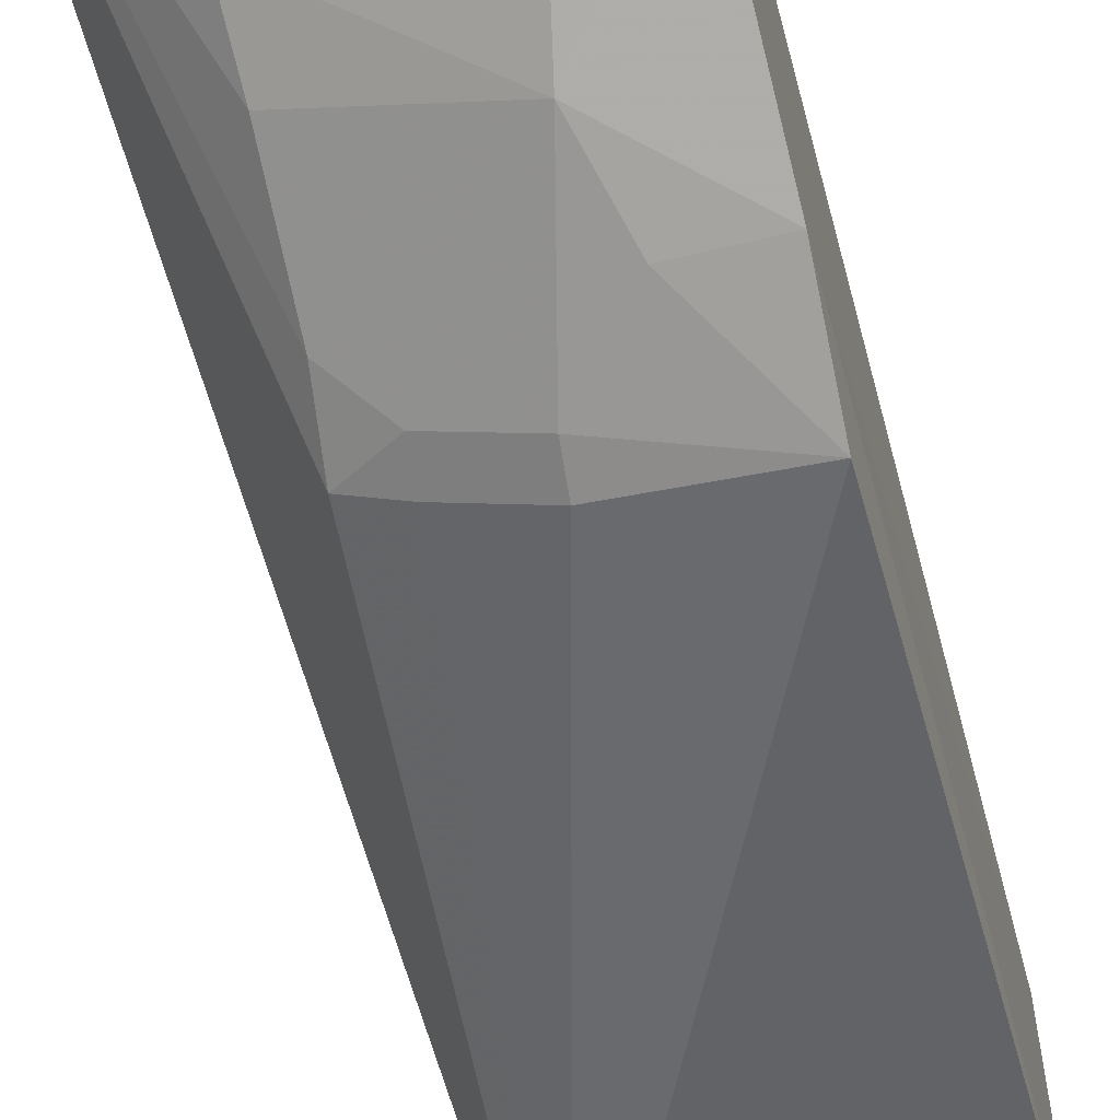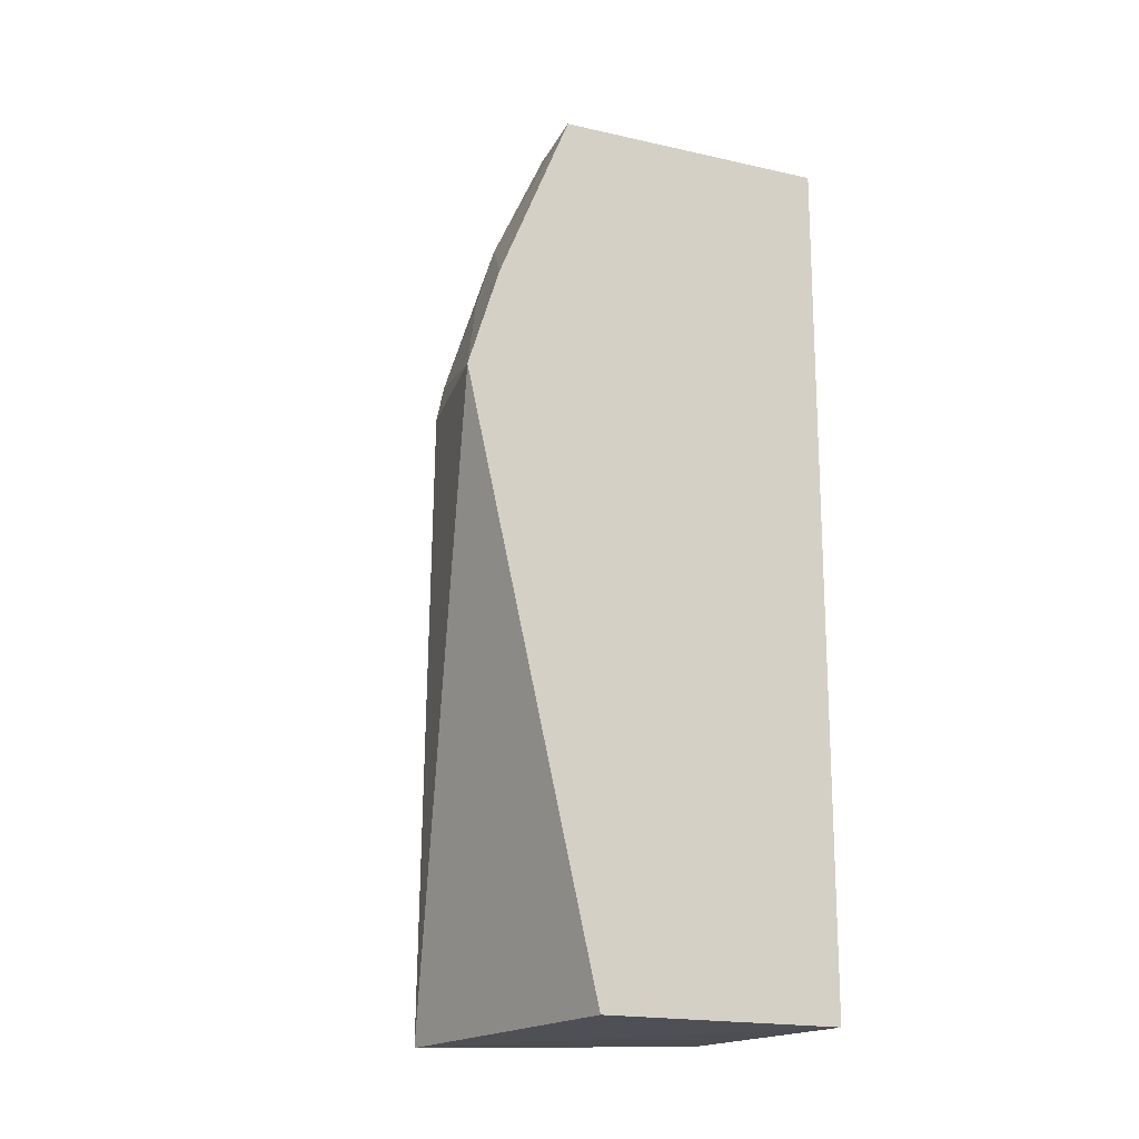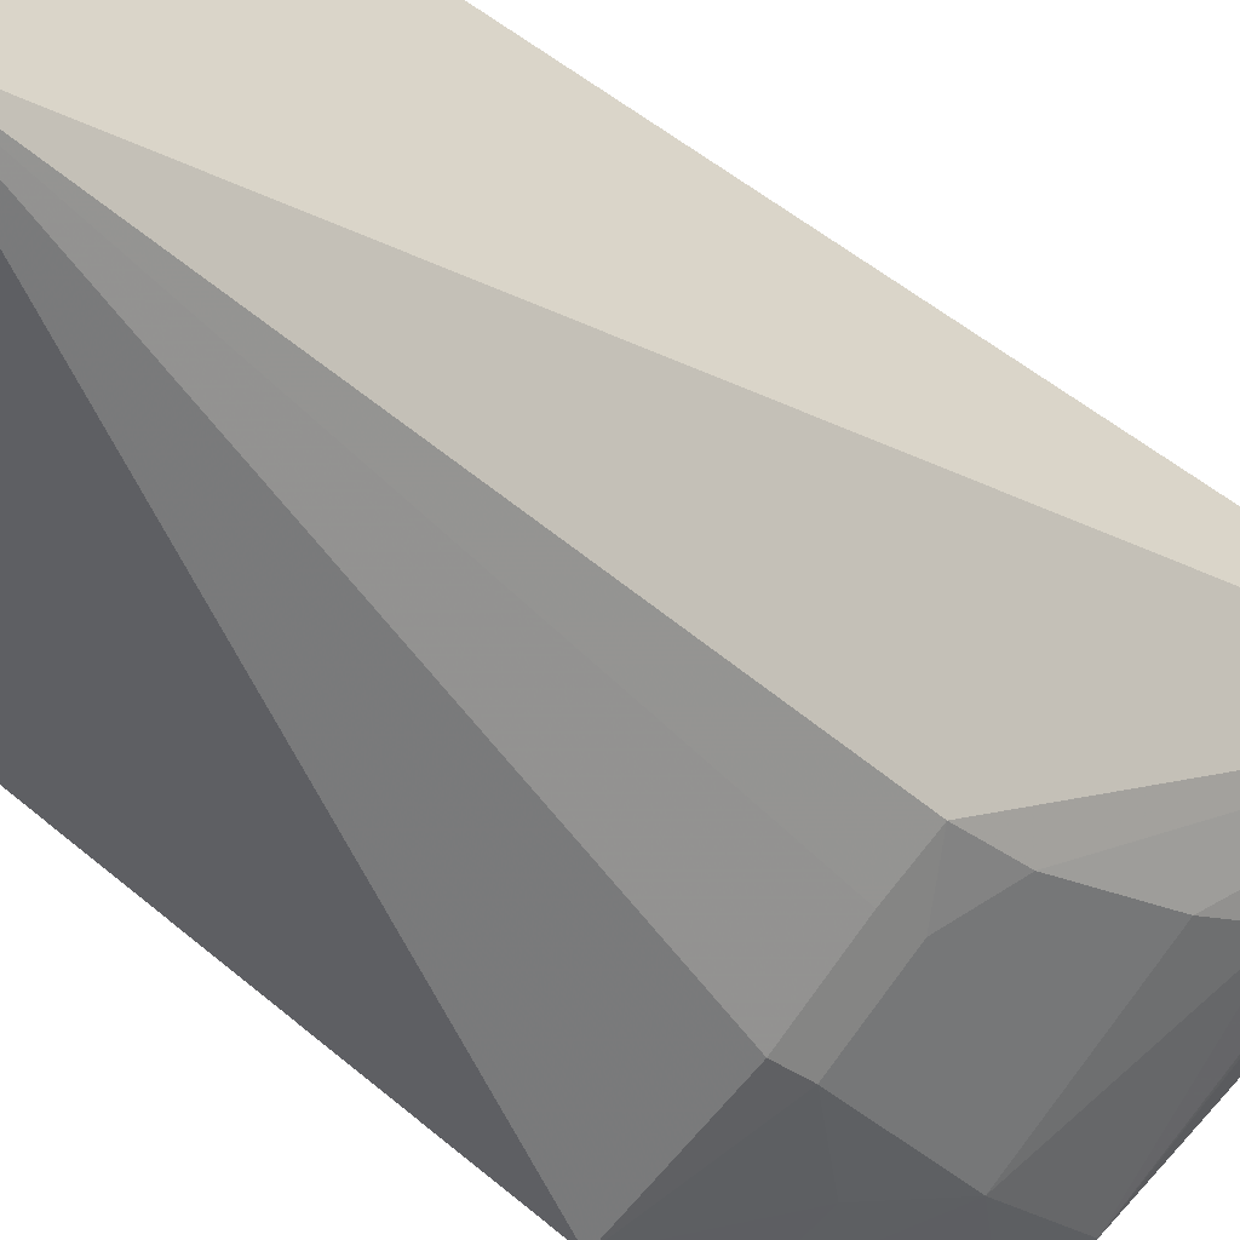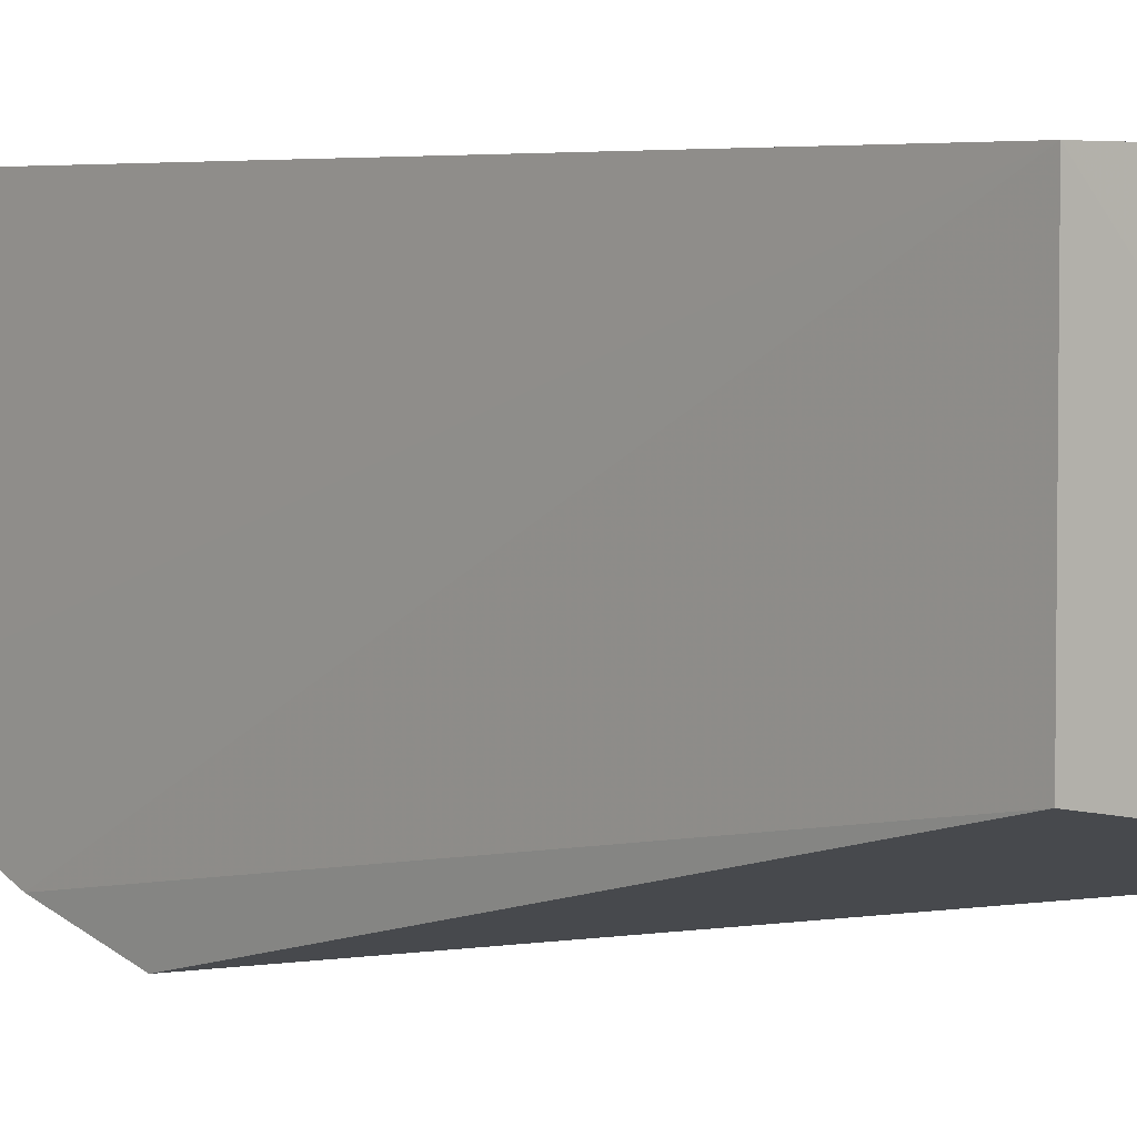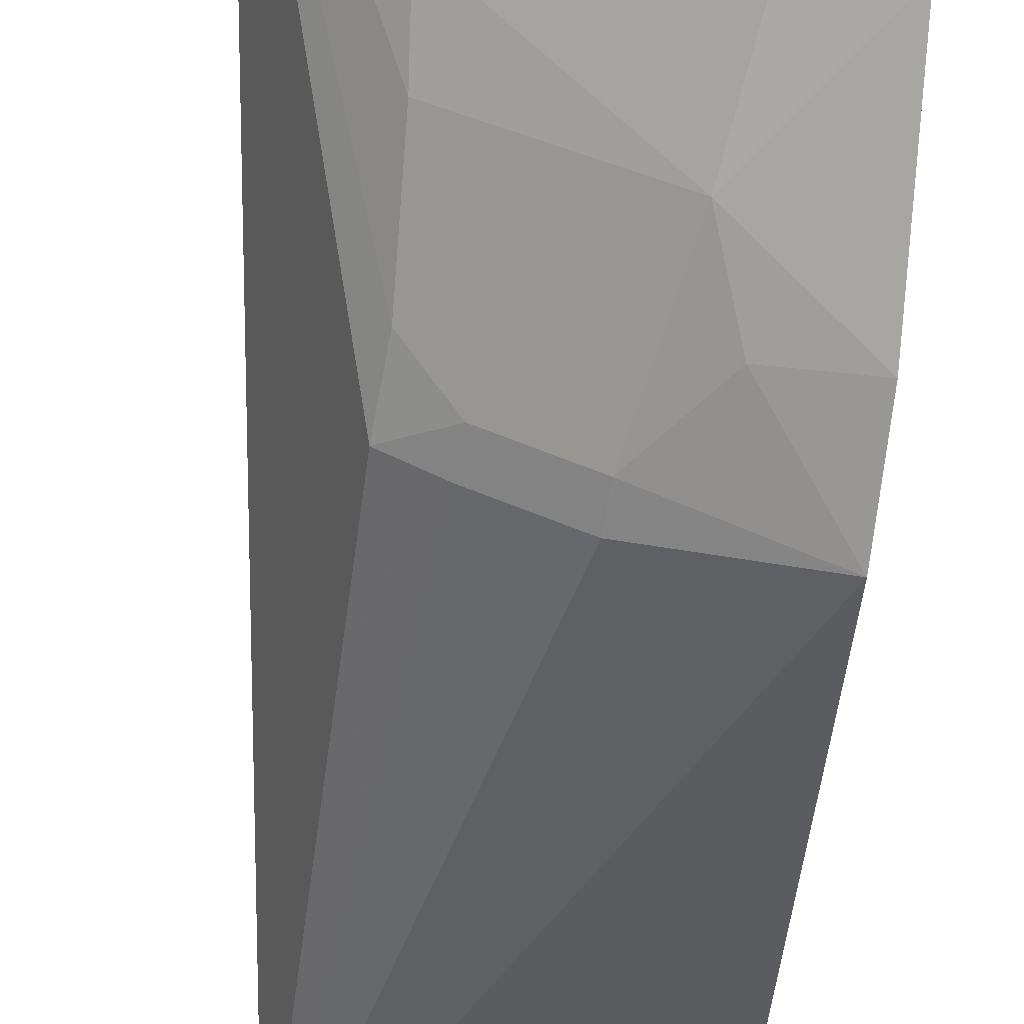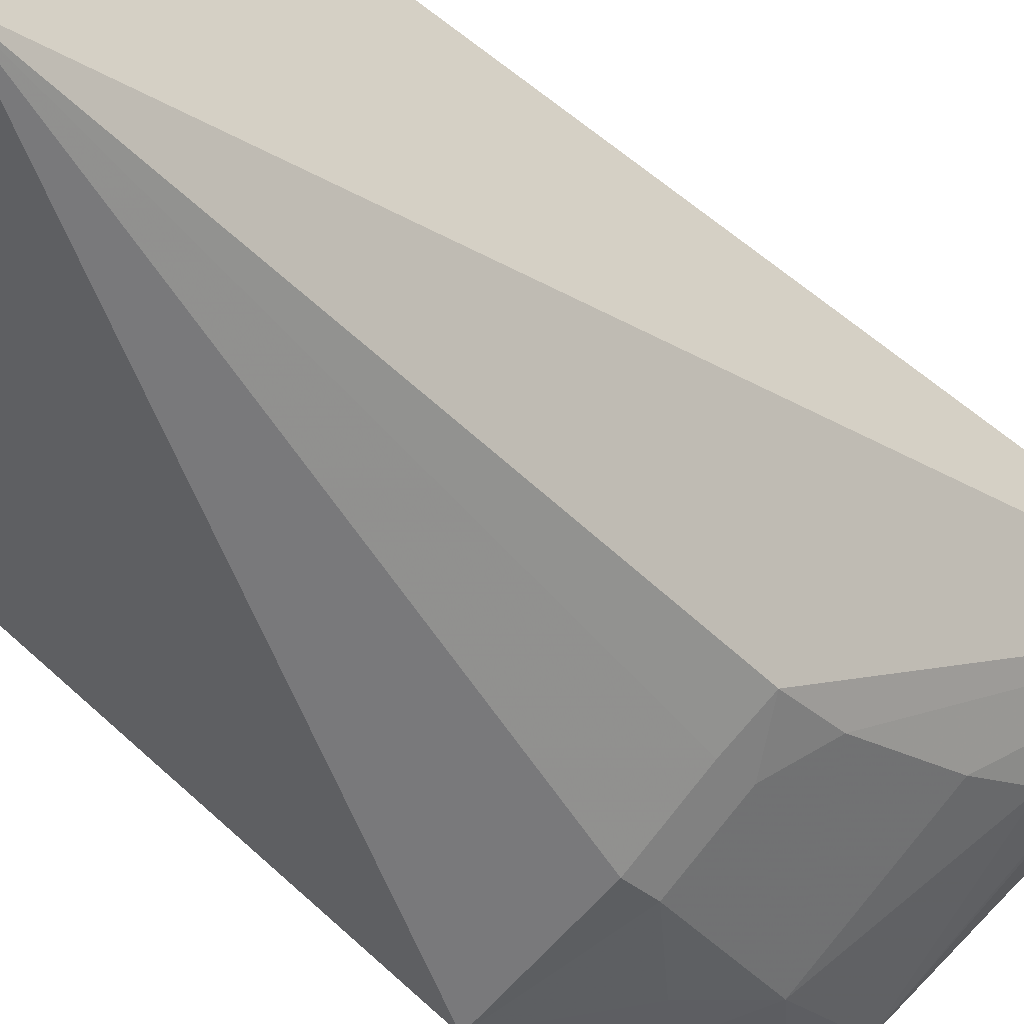
<metadata>
{"format":"obj","ext":"obj","renderer":"f3d","projection":"perspective","resolution":1024,"background":"white","views":[{"elev":-60.7,"azim":14.9,"up":"+Y"},{"elev":-17.6,"azim":61.3,"up":"+Z"},{"elev":-46.5,"azim":-131.2,"up":"+Y"},{"elev":4.3,"azim":137.9,"up":"+Y"},{"elev":-52.2,"azim":-3.7,"up":"+Y"},{"elev":-46.7,"azim":-134.7,"up":"+Y"}]}
</metadata>
<code>
v -0.07587 -0.3884 0.1433
v -0.07639 -0.3309 -0.09848
v -0.07639 -0.2248 0.2652
v -0.2142 -0.2553 0.287
v -0.1931 -0.3509 -0.1029
v -0.07384 -0.3457 0.2572
v -0.1769 -0.3508 0.1416
v -0.1824 -0.2248 -0.09848
v -0.07386 -0.3762 0.1841
v -0.07639 -0.2248 -0.09848
v -0.129 -0.3765 0.1406
v -0.1736 -0.3141 0.2405
v -0.159 -0.3606 0.1404
v -0.1034 -0.3718 0.1826
v -0.1035 -0.3419 0.2552
v -0.1727 -0.3278 0.2127
v -0.1277 -0.374 0.1545
v -0.1757 -0.303 0.2579
v -0.1128 -0.3594 0.2132
v -0.1736 -0.3445 0.1678
v -0.1582 -0.3138 0.2554
v -0.1577 -0.3582 0.1545
f 5 2 1
f 6 3 4
f 7 4 5
f 8 5 4
f 8 4 3
f 9 1 2
f 10 3 6
f 10 8 3
f 10 2 5
f 10 5 8
f 10 9 2
f 10 6 9
f 11 5 1
f 13 7 5
f 13 5 11
f 14 1 9
f 15 6 4
f 16 12 4
f 17 11 1
f 17 1 14
f 18 15 4
f 18 4 12
f 19 14 9
f 19 9 6
f 19 6 15
f 19 17 14
f 19 15 12
f 19 12 16
f 20 16 4
f 20 4 7
f 20 19 16
f 21 18 12
f 21 12 15
f 21 15 18
f 22 20 7
f 22 17 19
f 22 19 20
f 22 7 13
f 22 13 11
f 22 11 17

</code>
